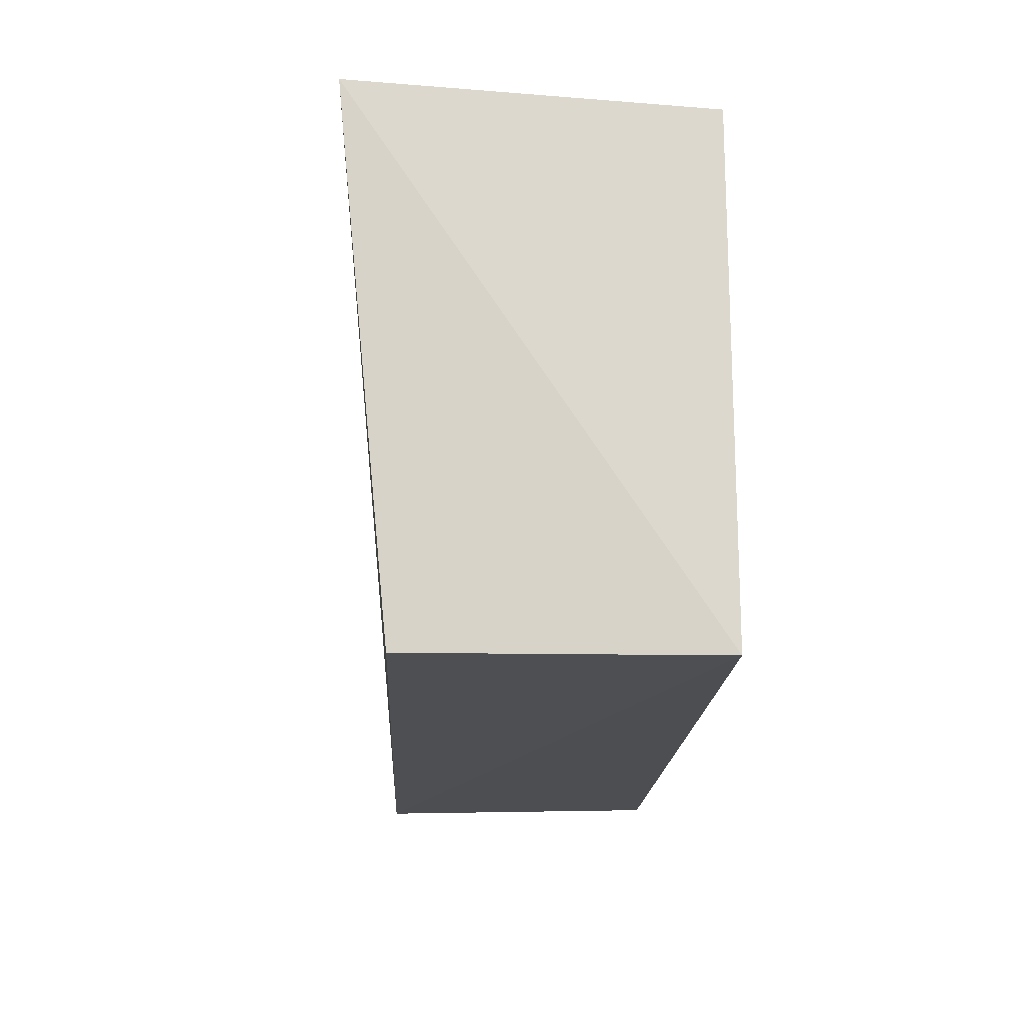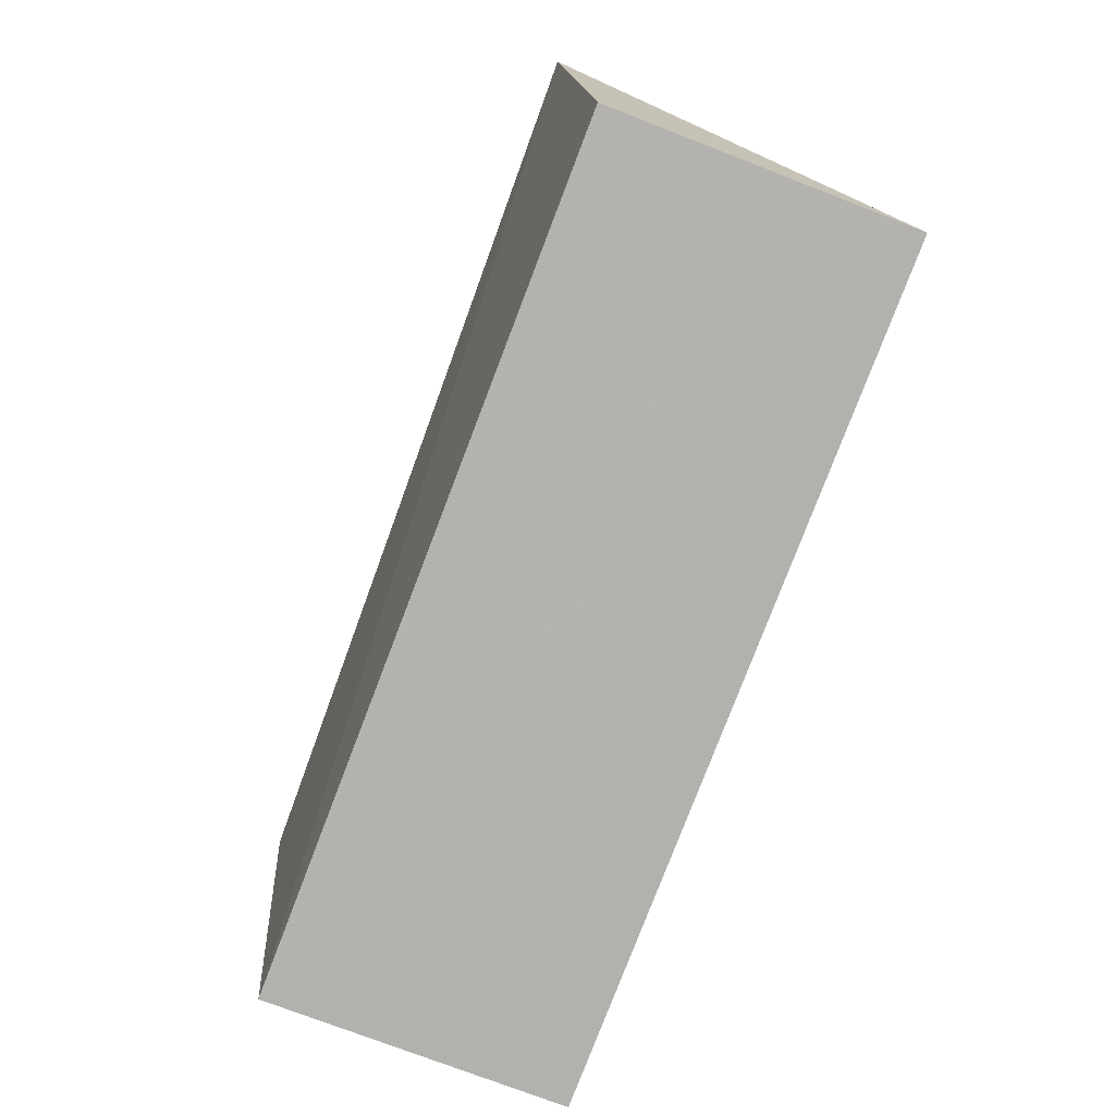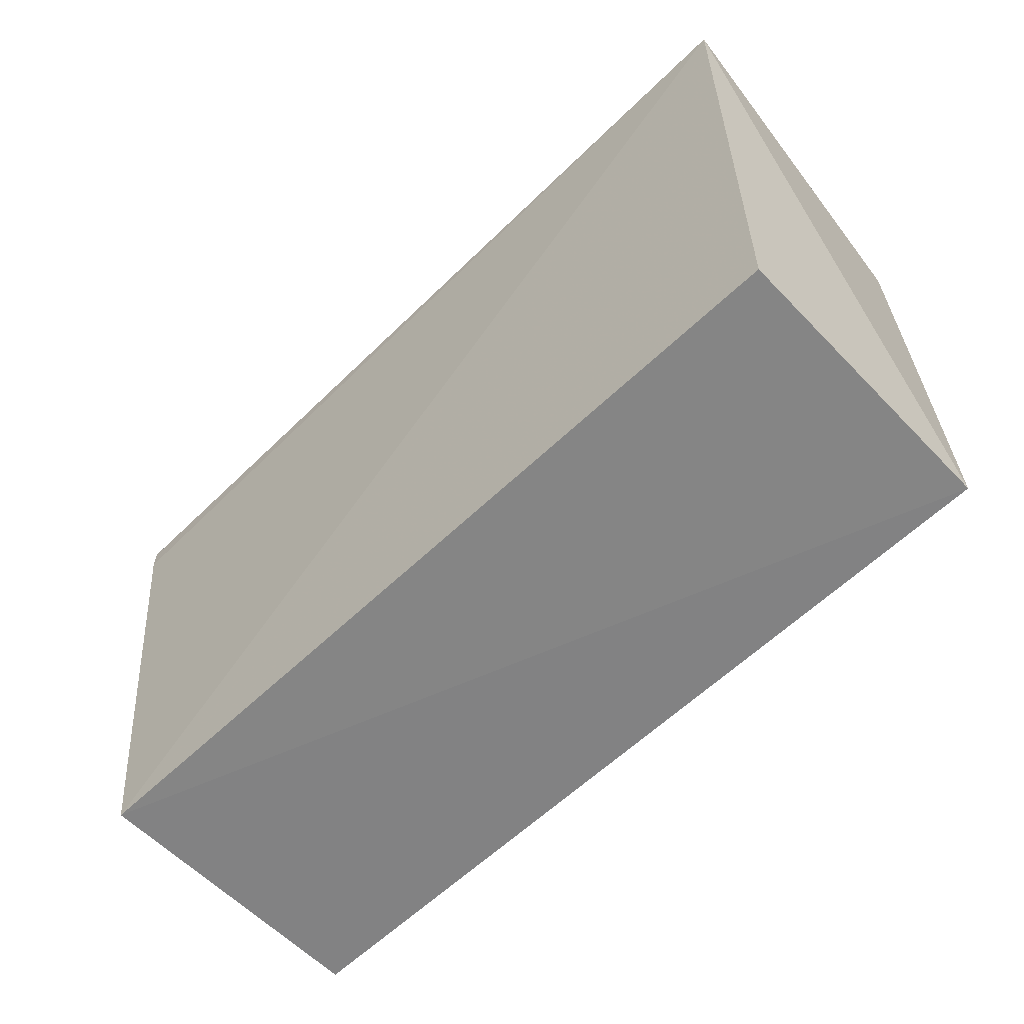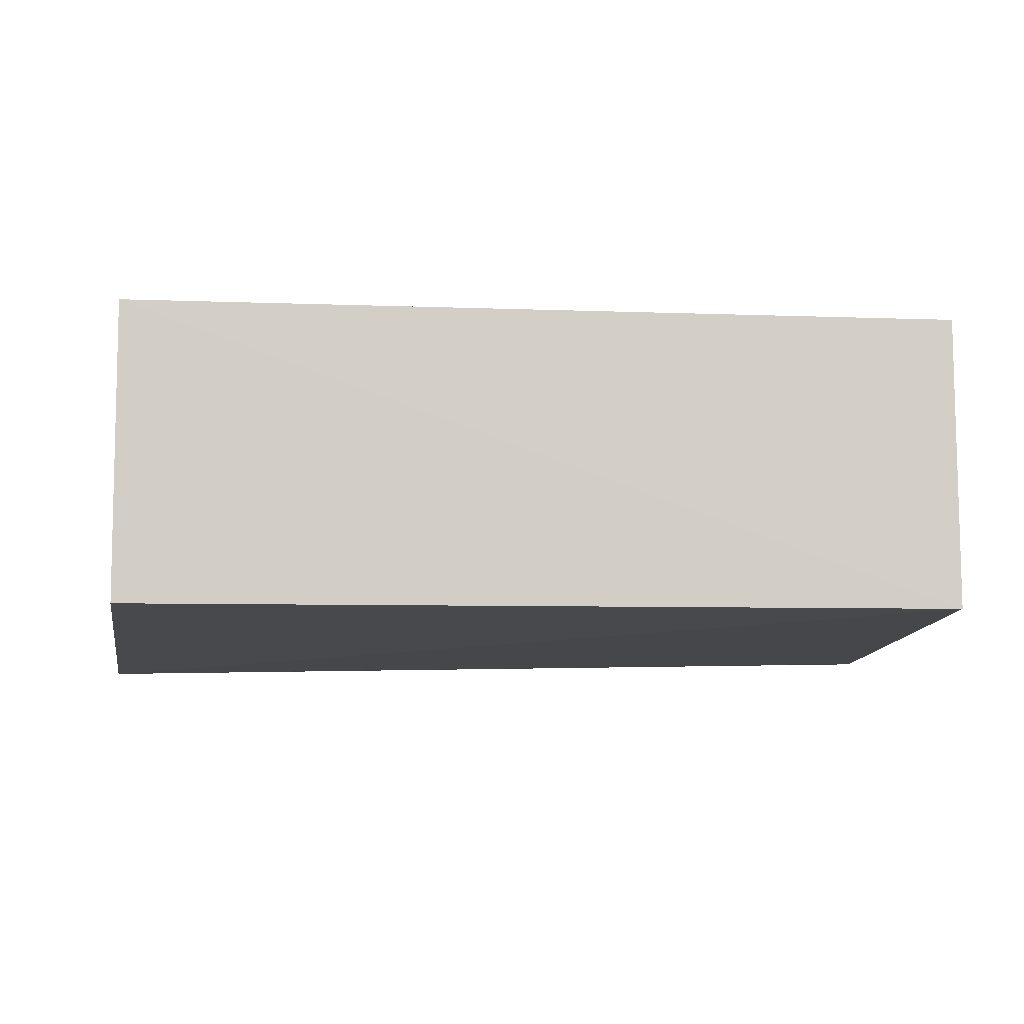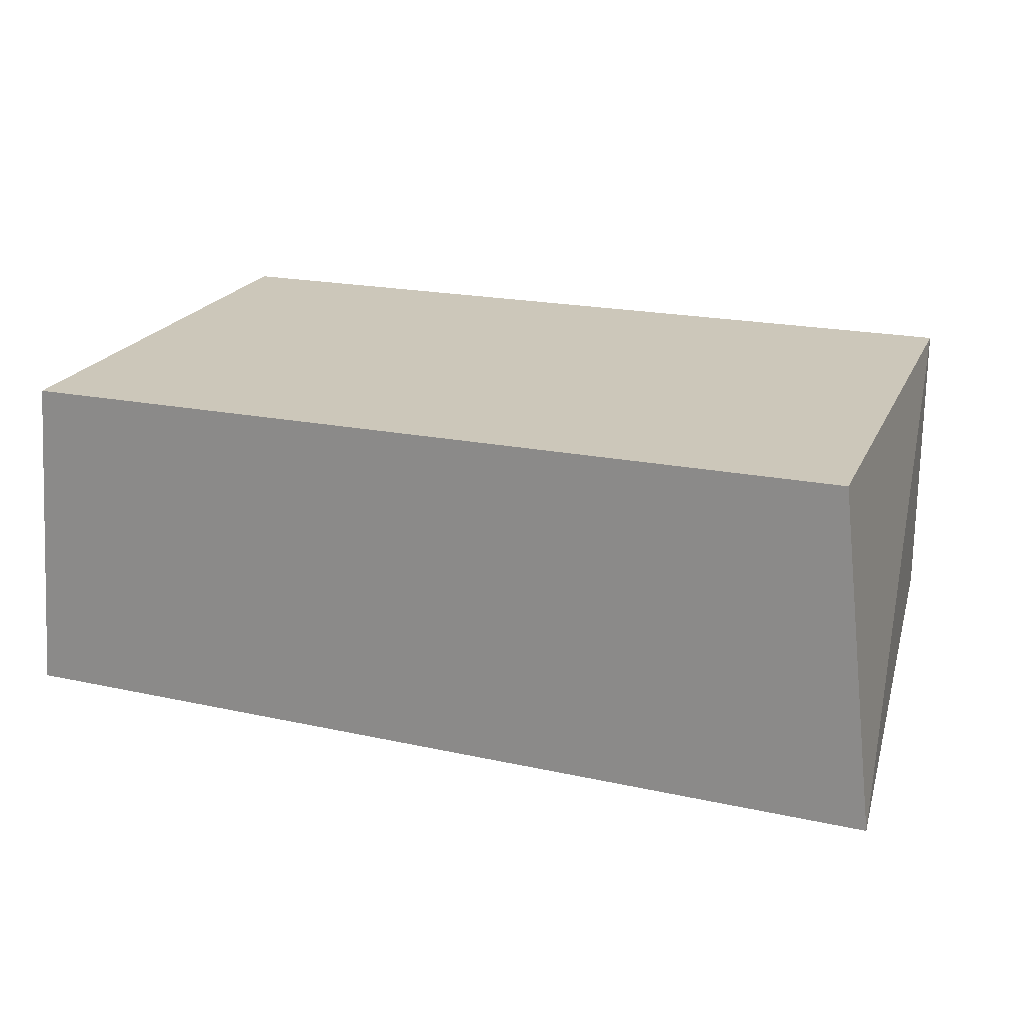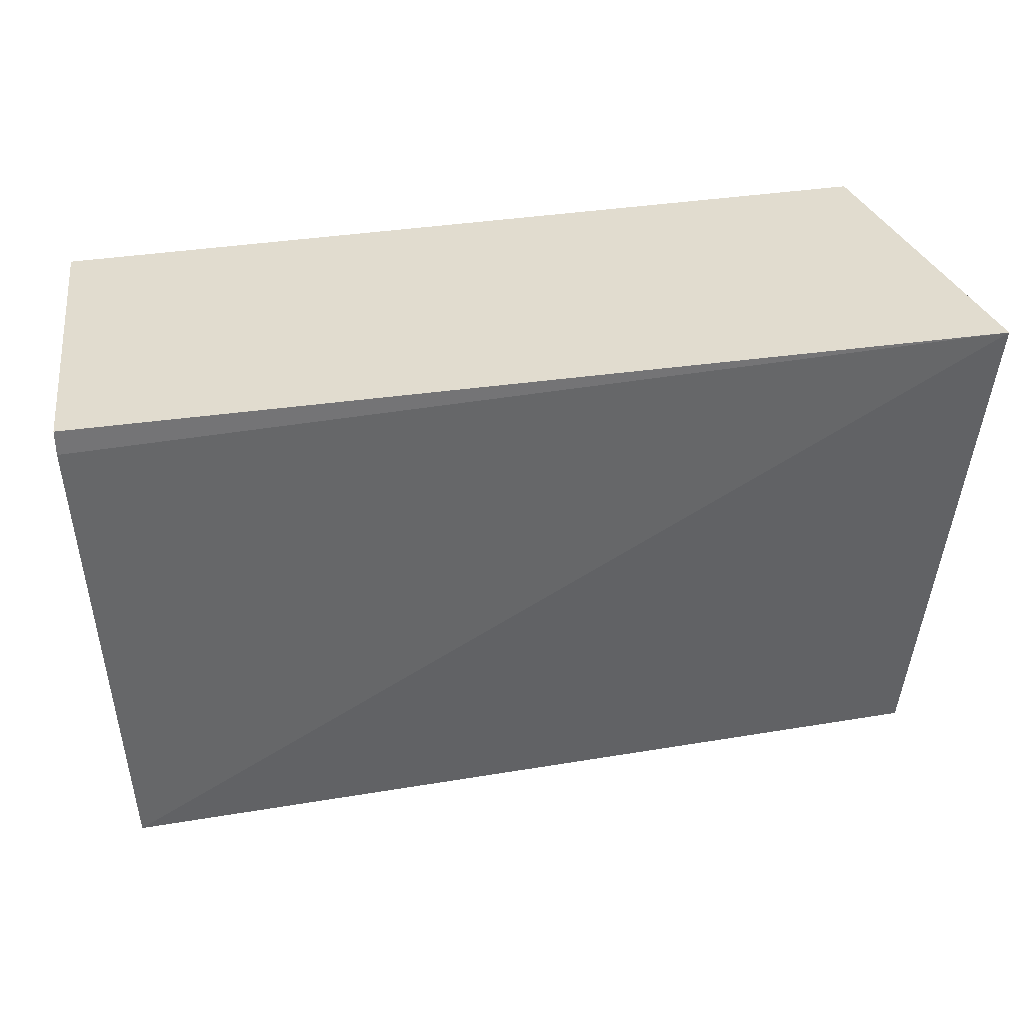
<metadata>
{"format":"obj","ext":"obj","renderer":"f3d","projection":"perspective","resolution":1024,"background":"white","views":[{"elev":-17.3,"azim":-92.6,"up":"+Y"},{"elev":-79.5,"azim":-111.0,"up":"+Y"},{"elev":-61.6,"azim":-136.2,"up":"+Y"},{"elev":-6.8,"azim":-6.3,"up":"+Z"},{"elev":21.3,"azim":-160.3,"up":"+Z"},{"elev":34.2,"azim":167.5,"up":"+Y"}]}
</metadata>
<code>
v 0.03283 -0.03682 -0.02102
v 0.03283 -0.07531 -0.02102
v 0.03493 -0.03682 -0.0461
v -0.03348 -0.03682 -0.04727
v -0.0305 -0.03682 -0.02102
v 0.03286 -0.07579 -0.04341
v -0.0305 -0.07531 -0.02102
v 0.03493 -0.03868 -0.0461
v -0.03056 -0.07539 -0.04345
f 1 2 3
f 1 3 4
f 5 2 1
f 5 1 4
f 7 5 4
f 7 2 5
f 7 6 2
f 8 3 2
f 8 2 6
f 8 6 4
f 8 4 3
f 9 7 4
f 9 4 6
f 9 6 7

</code>
